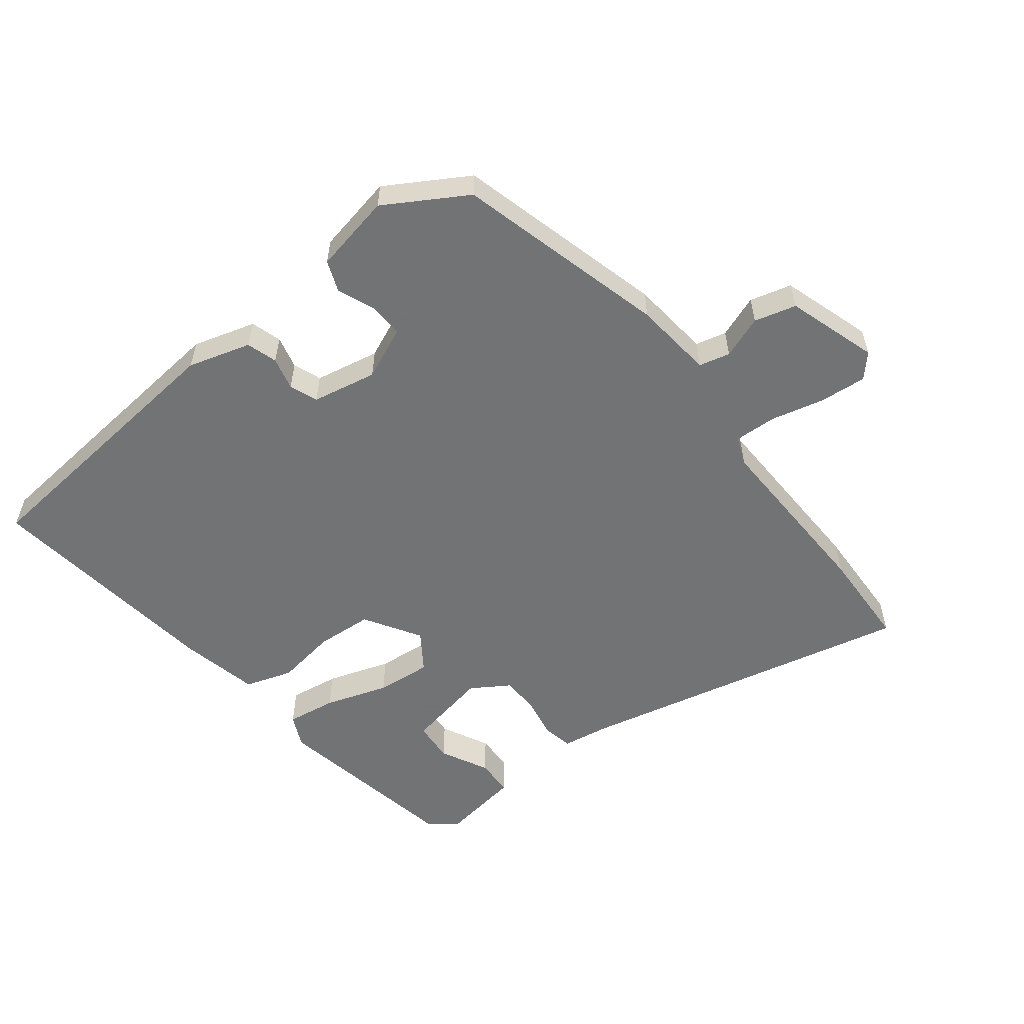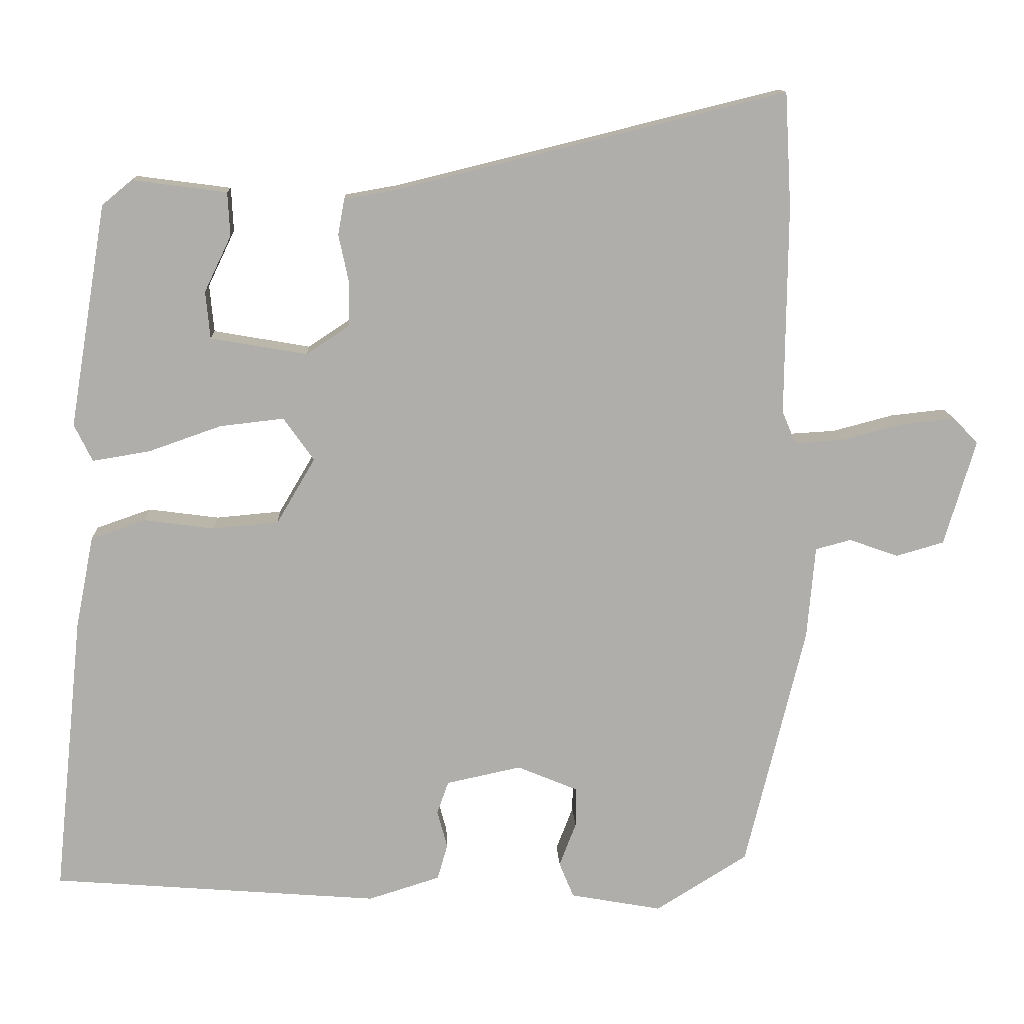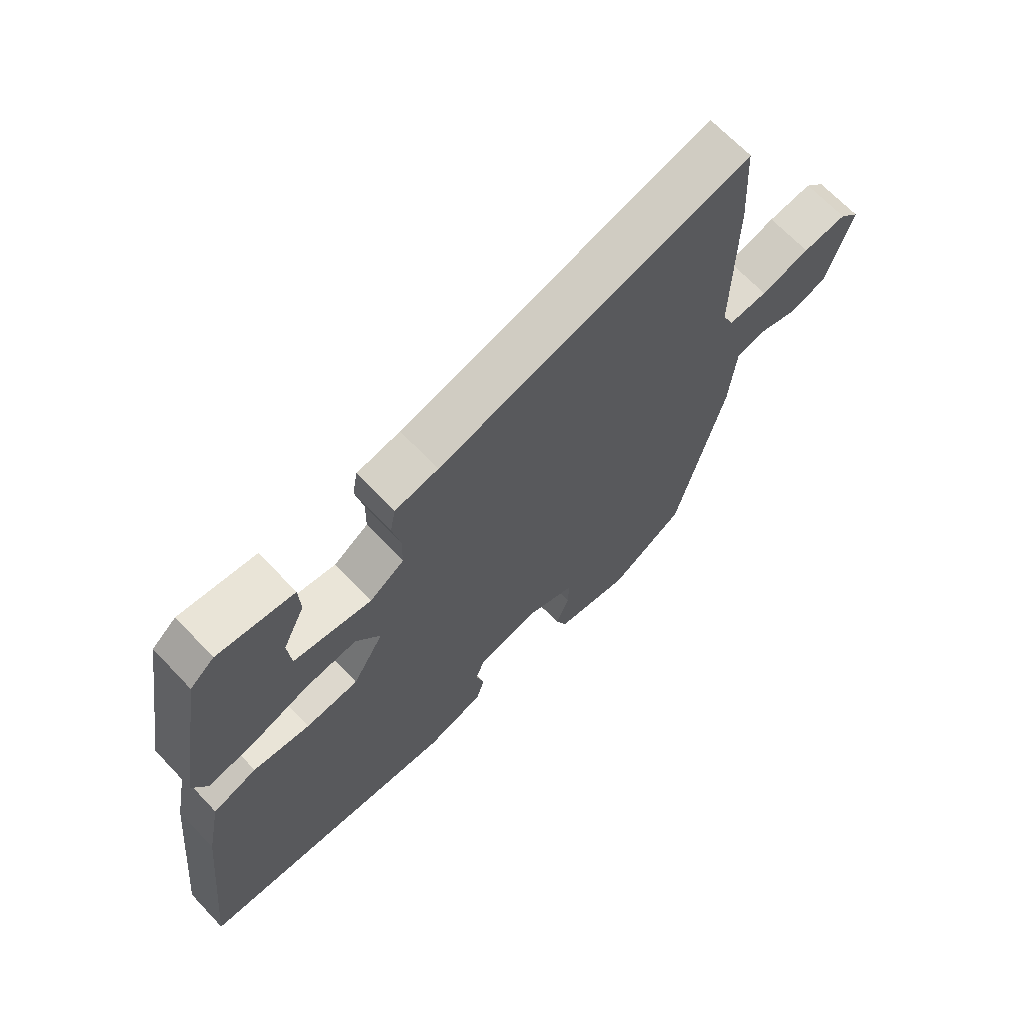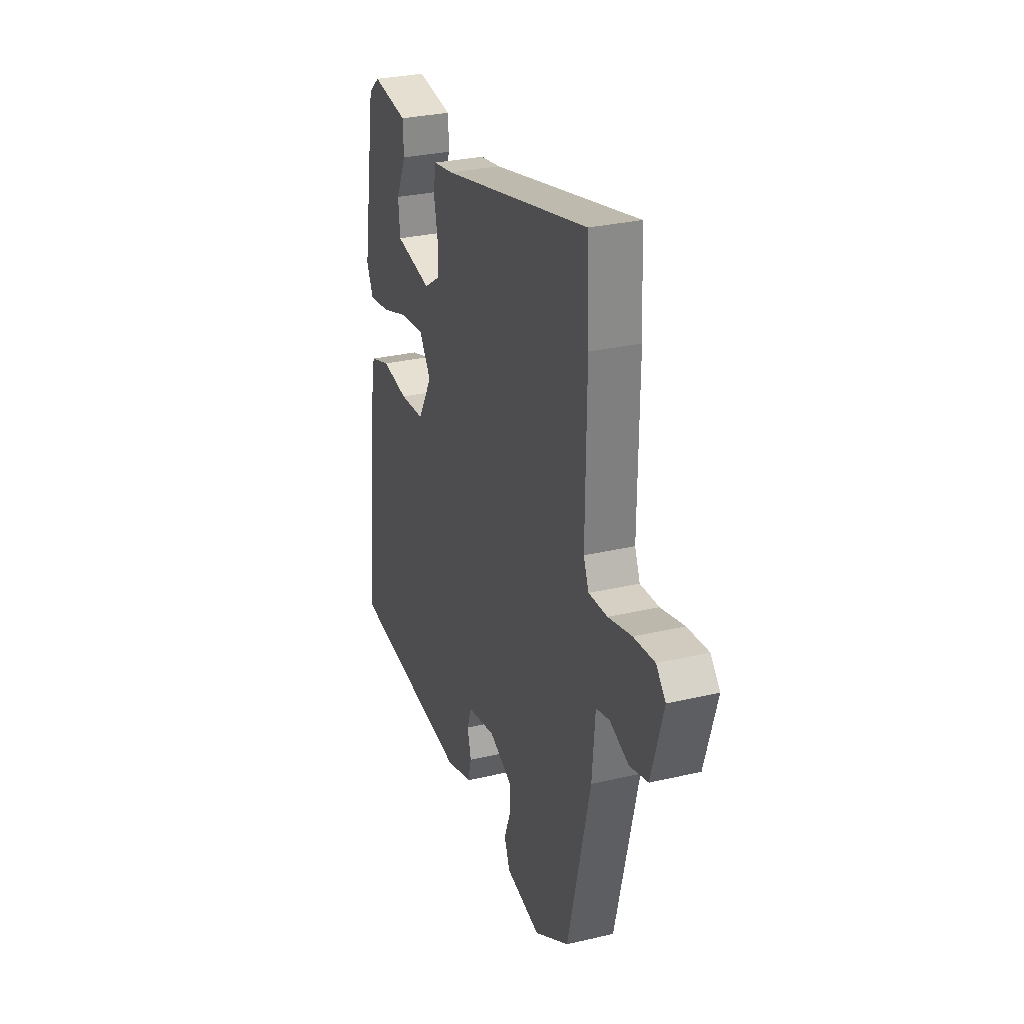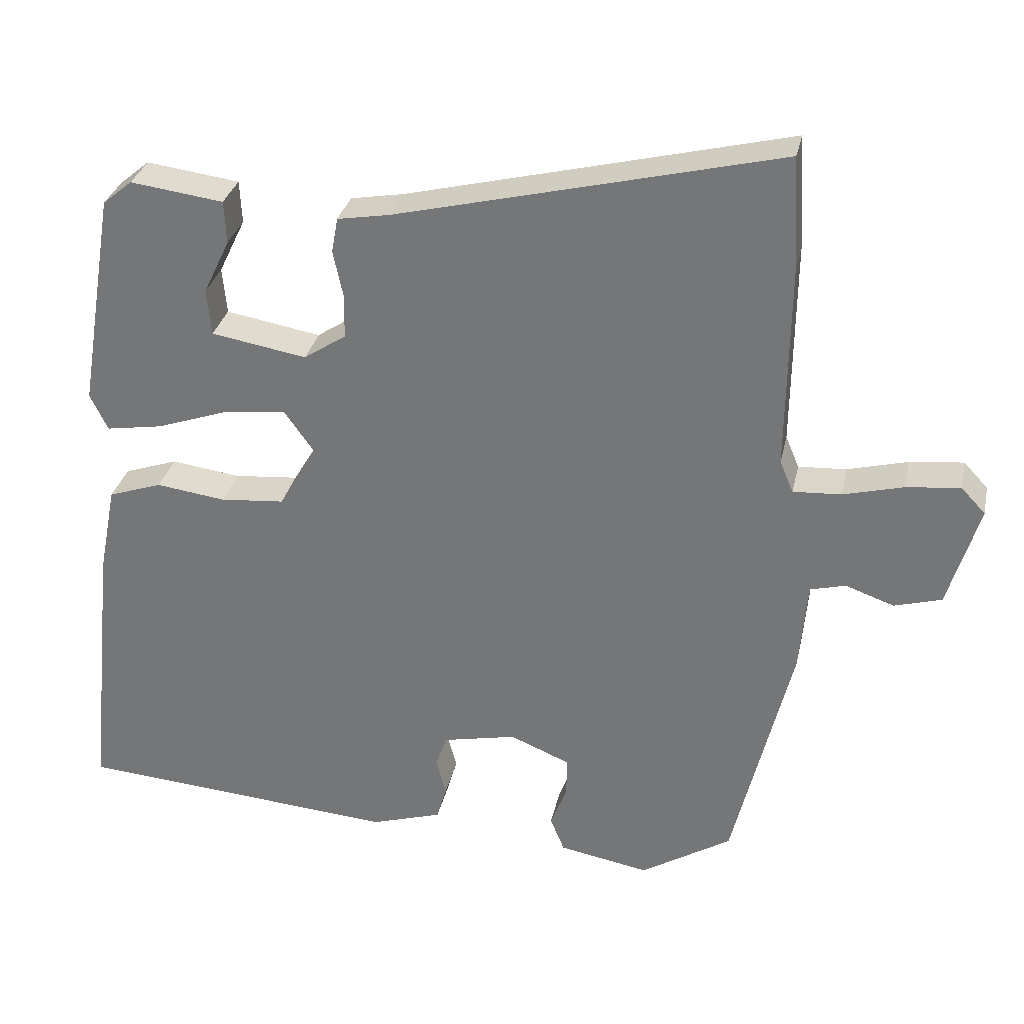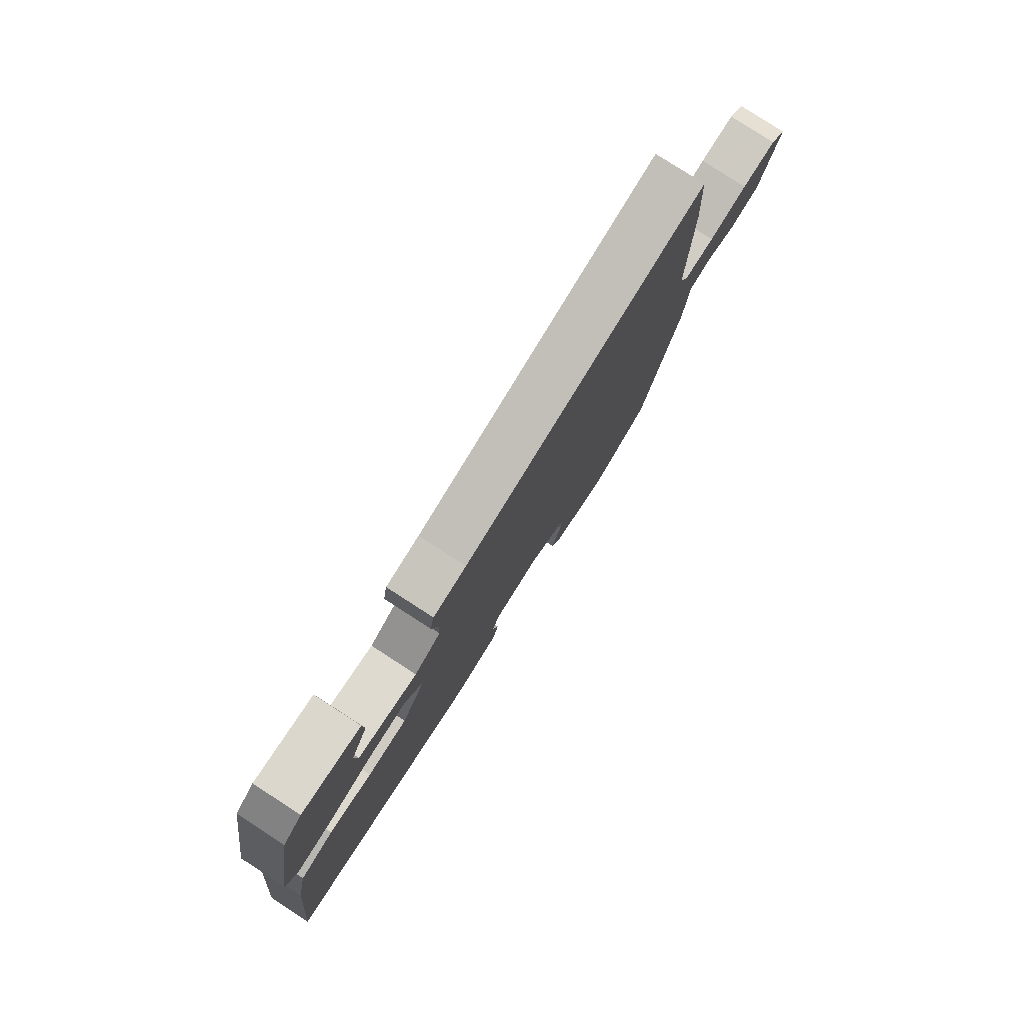
<metadata>
{"format":"obj","ext":"obj","renderer":"f3d","projection":"perspective","resolution":1024,"background":"white","views":[{"elev":-55.7,"azim":-141.0,"up":"+Y"},{"elev":12.6,"azim":177.5,"up":"+Z"},{"elev":67.5,"azim":136.5,"up":"+Z"},{"elev":29.7,"azim":-109.0,"up":"+Z"},{"elev":31.2,"azim":-167.9,"up":"+Z"},{"elev":79.7,"azim":122.9,"up":"+Z"}]}
</metadata>
<code>
v -0.5 0.07 0.498
v -0.491 0.07 0.656
v 0.043 0.07 0.525
v 0.117 0.07 0.512
v 0.126 0.07 0.463
v 0.112 0.07 0.397
v 0.113 0.07 0.336
v 0.172 0.07 0.297
v 0.305 0.07 0.32
v 0.311 0.07 0.385
v 0.274 0.07 0.462
v 0.277 0.07 0.522
v 0.407 0.07 0.539
v 0.448 0.07 0.505
v 0.499 0.07 0.199
v 0.474 0.07 0.148
v 0.395 0.07 0.161
v 0.295 0.07 0.196
v 0.207 0.07 0.206
v 0.165 0.07 0.147
v 0.218 0.07 0.057
v 0.308 0.07 0.049
v 0.405 0.07 0.062
v 0.48 0.07 0.036
v 0.505 0.07 -0.091
v 0.545 0.07 -0.475
v 0.094 0.07 -0.511
v -0.005 0.07 -0.48
v -0.019 0.07 -0.431
v -0.005 0.07 -0.379
v -0.021 0.07 -0.334
v -0.124 0.07 -0.312
v -0.208 0.07 -0.347
v -0.207 0.07 -0.402
v -0.184 0.07 -0.462
v -0.204 0.07 -0.511
v -0.33 0.07 -0.534
v -0.457 0.07 -0.455
v -0.539 0.07 -0.118
v -0.55 0.07 0.01
v -0.599 0.07 0.023
v -0.667 0.07 -0.001
v -0.733 0.07 0.018
v -0.776 0.07 0.163
v -0.742 0.07 0.199
v -0.667 0.07 0.191
v -0.583 0.07 0.169
v -0.516 0.07 0.165
v -0.497 0.07 0.21
v -0.5 0 0.498
v -0.491 0 0.656
v 0.043 0 0.525
v 0.117 0 0.512
v 0.126 0 0.463
v 0.112 0 0.397
v 0.113 0 0.336
v 0.172 0 0.297
v 0.305 0 0.32
v 0.311 0 0.385
v 0.274 0 0.462
v 0.277 0 0.522
v 0.407 0 0.539
v 0.448 0 0.505
v 0.499 0 0.199
v 0.474 0 0.148
v 0.395 0 0.161
v 0.295 0 0.196
v 0.207 0 0.206
v 0.165 0 0.147
v 0.218 0 0.057
v 0.308 0 0.049
v 0.405 0 0.062
v 0.48 0 0.036
v 0.505 0 -0.091
v 0.545 0 -0.475
v 0.094 0 -0.511
v -0.005 0 -0.48
v -0.019 0 -0.431
v -0.005 0 -0.379
v -0.021 0 -0.334
v -0.124 0 -0.312
v -0.208 0 -0.347
v -0.207 0 -0.402
v -0.184 0 -0.462
v -0.204 0 -0.511
v -0.33 0 -0.534
v -0.457 0 -0.455
v -0.539 0 -0.118
v -0.55 0 0.01
v -0.599 0 0.023
v -0.667 0 -0.001
v -0.733 0 0.018
v -0.776 0 0.163
v -0.742 0 0.199
v -0.667 0 0.191
v -0.583 0 0.169
v -0.516 0 0.165
v -0.497 0 0.21
f 45 46 47
f 44 45 47
f 43 44 47
f 42 43 47
f 41 42 47
f 40 41 47 48
f 40 48 49
f 39 40 49
f 38 39 49
f 37 38 49
f 36 37 49
f 35 36 49
f 34 35 49
f 28 29 30
f 27 28 30
f 26 27 30
f 25 26 30
f 24 25 30
f 23 24 30
f 22 23 30
f 21 22 30 31
f 20 21 31 32
f 16 17 18
f 15 16 18
f 14 15 18
f 13 14 18
f 10 11 12 13
f 9 10 13 18
f 8 9 18 19
f 3 4 5 6
f 3 6 7
f 2 3 7
f 49 1 2
f 34 49 2
f 33 34 2
f 2 7 8
f 33 2 8
f 32 33 8
f 20 32 8
f 8 19 20
f 96 95 94
f 96 94 93
f 96 93 92
f 96 92 91
f 96 91 90
f 97 96 90 89
f 98 97 89
f 98 89 88
f 98 88 87
f 98 87 86
f 98 86 85
f 98 85 84
f 98 84 83
f 79 78 77
f 79 77 76
f 79 76 75
f 79 75 74
f 79 74 73
f 79 73 72
f 79 72 71
f 80 79 71 70
f 81 80 70 69
f 67 66 65
f 67 65 64
f 67 64 63
f 67 63 62
f 62 61 60 59
f 67 62 59 58
f 68 67 58 57
f 55 54 53 52
f 56 55 52
f 56 52 51
f 51 50 98
f 51 98 83
f 51 83 82
f 57 56 51
f 57 51 82
f 57 82 81
f 57 81 69
f 69 68 57
f 1 50 51 2
f 2 51 52 3
f 3 52 53 4
f 4 53 54 5
f 5 54 55 6
f 6 55 56 7
f 7 56 57 8
f 8 57 58 9
f 9 58 59 10
f 10 59 60 11
f 11 60 61 12
f 12 61 62 13
f 13 62 63 14
f 14 63 64 15
f 15 64 65 16
f 16 65 66 17
f 17 66 67 18
f 18 67 68 19
f 19 68 69 20
f 20 69 70 21
f 21 70 71 22
f 22 71 72 23
f 23 72 73 24
f 24 73 74 25
f 25 74 75 26
f 26 75 76 27
f 27 76 77 28
f 28 77 78 29
f 29 78 79 30
f 30 79 80 31
f 31 80 81 32
f 32 81 82 33
f 33 82 83 34
f 34 83 84 35
f 35 84 85 36
f 36 85 86 37
f 37 86 87 38
f 38 87 88 39
f 39 88 89 40
f 40 89 90 41
f 41 90 91 42
f 42 91 92 43
f 43 92 93 44
f 44 93 94 45
f 45 94 95 46
f 46 95 96 47
f 47 96 97 48
f 48 97 98 49
f 49 98 50 1

</code>
